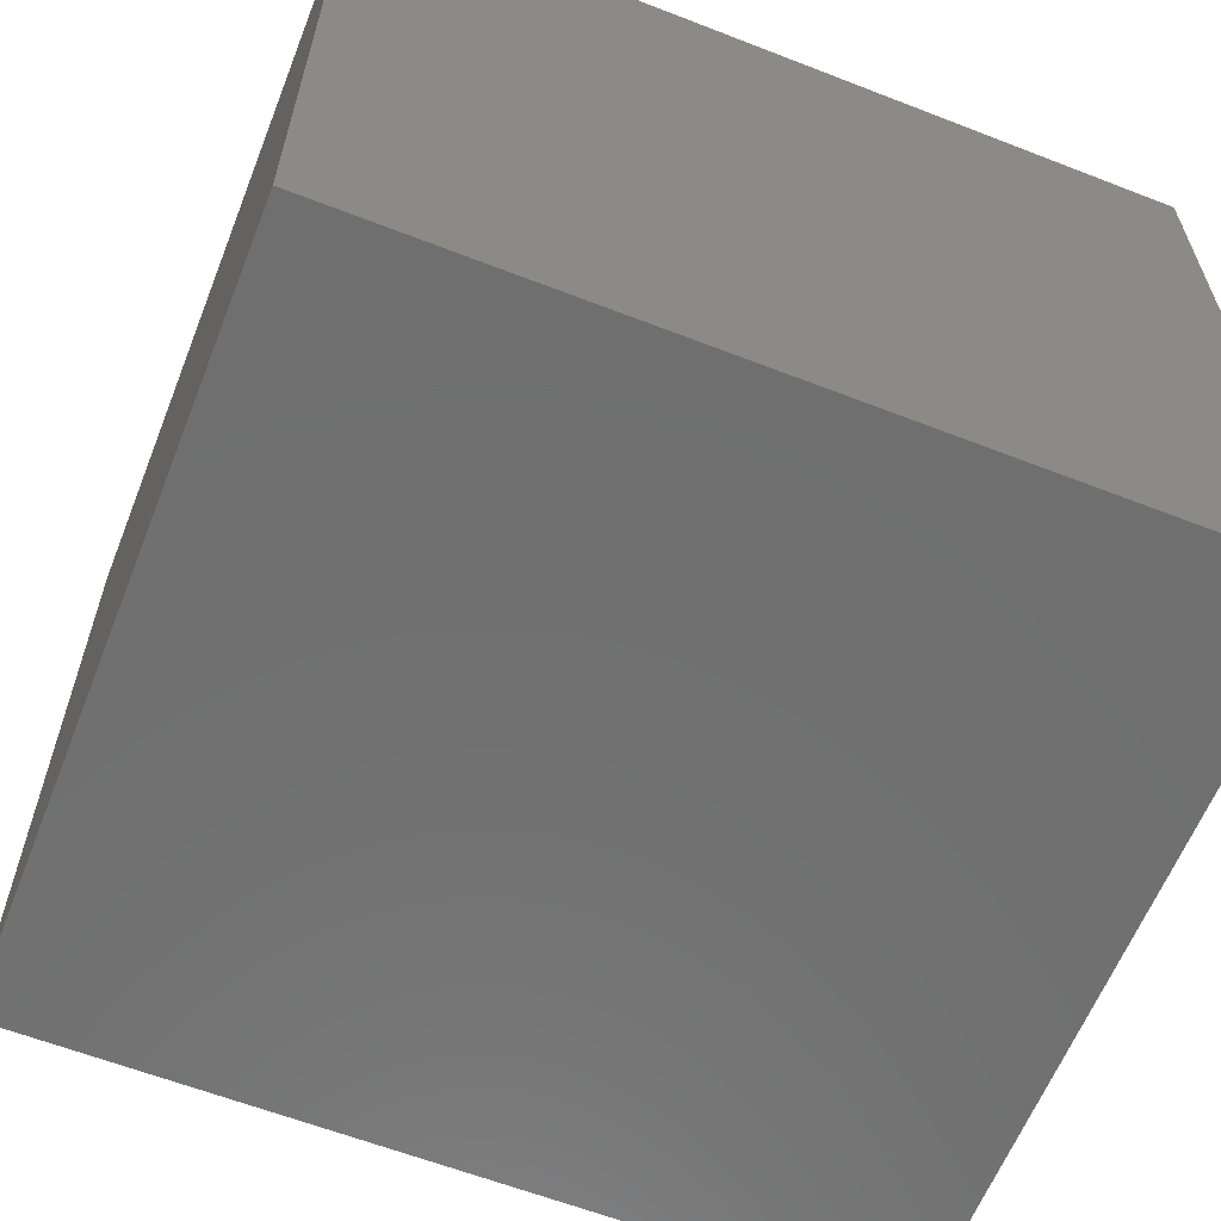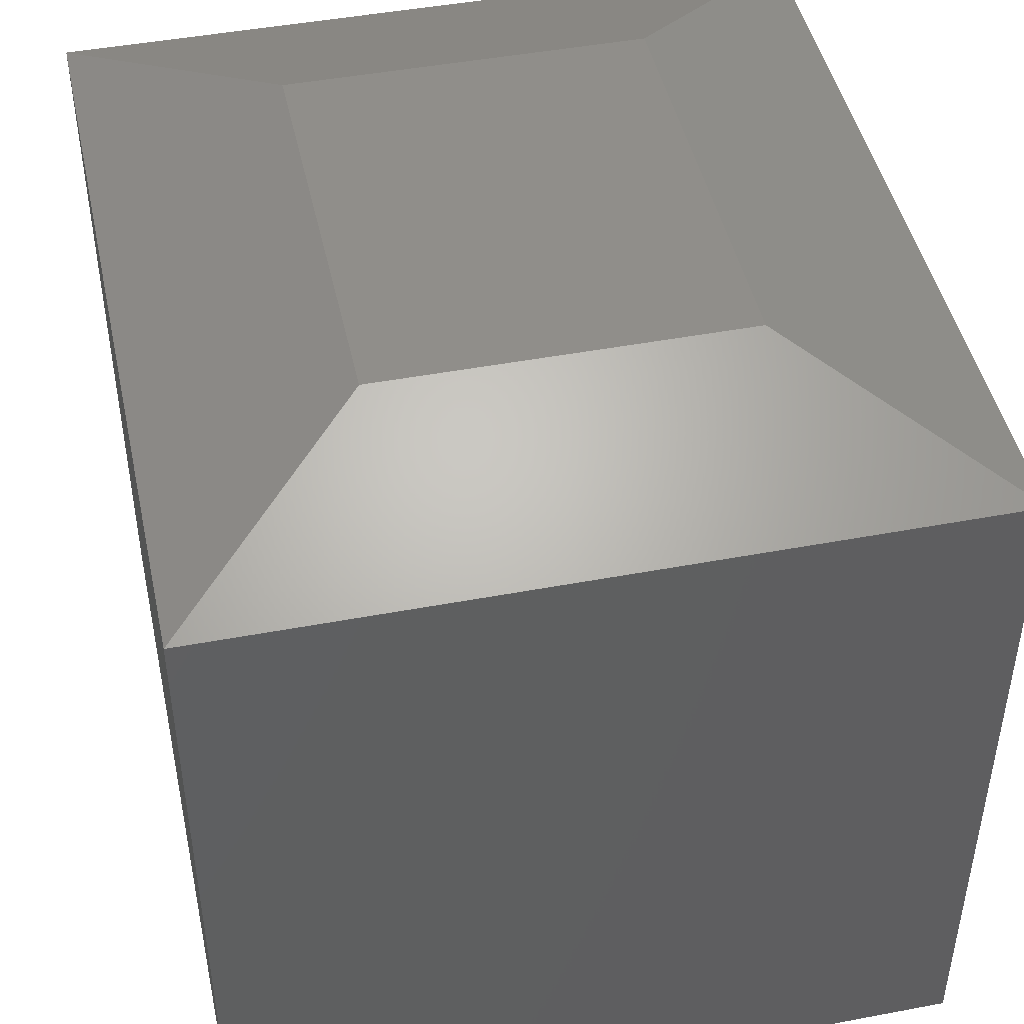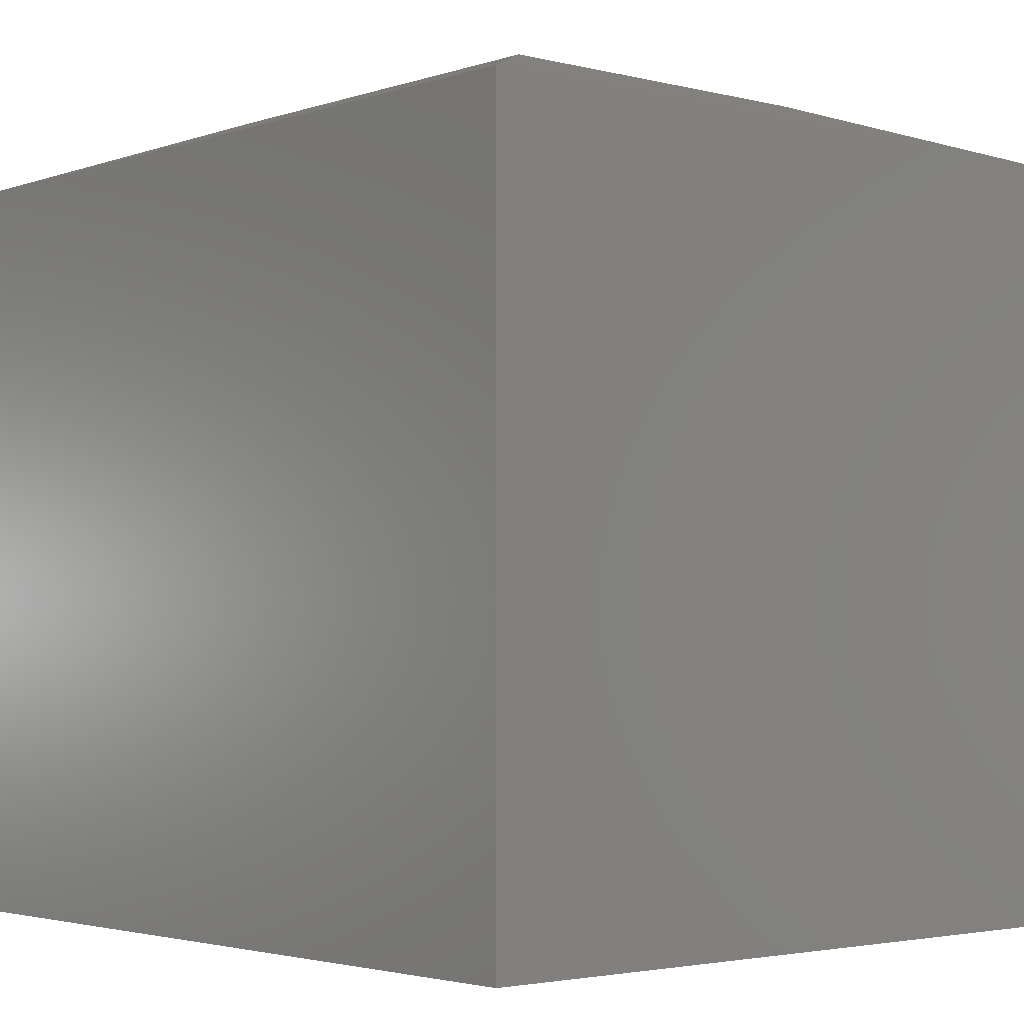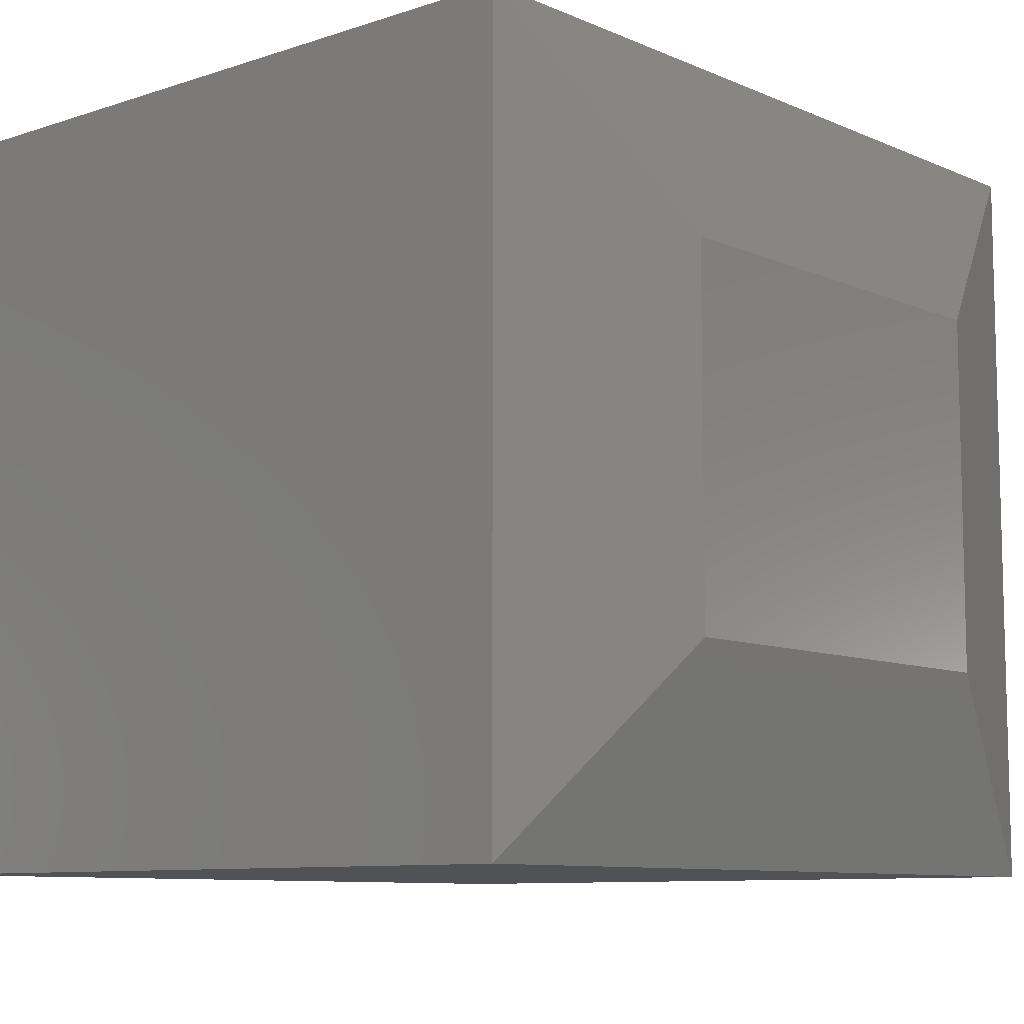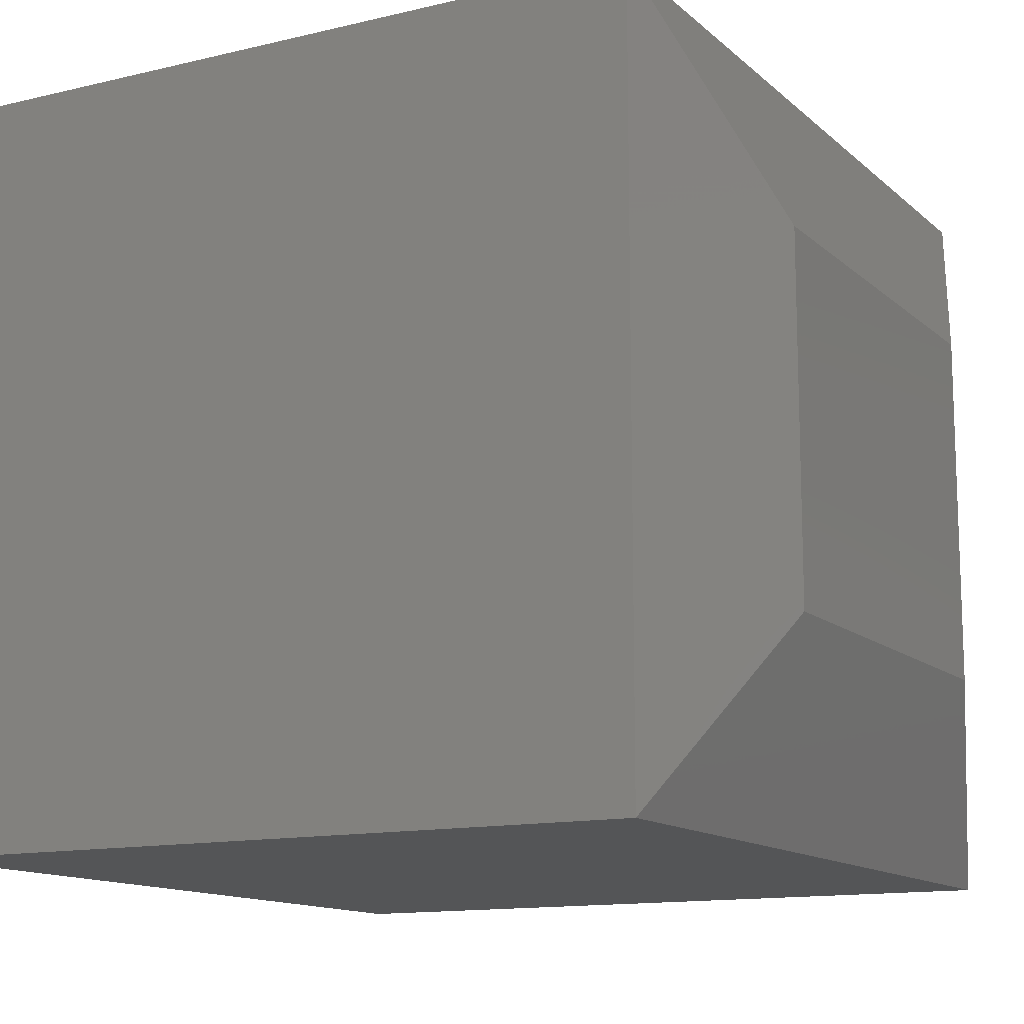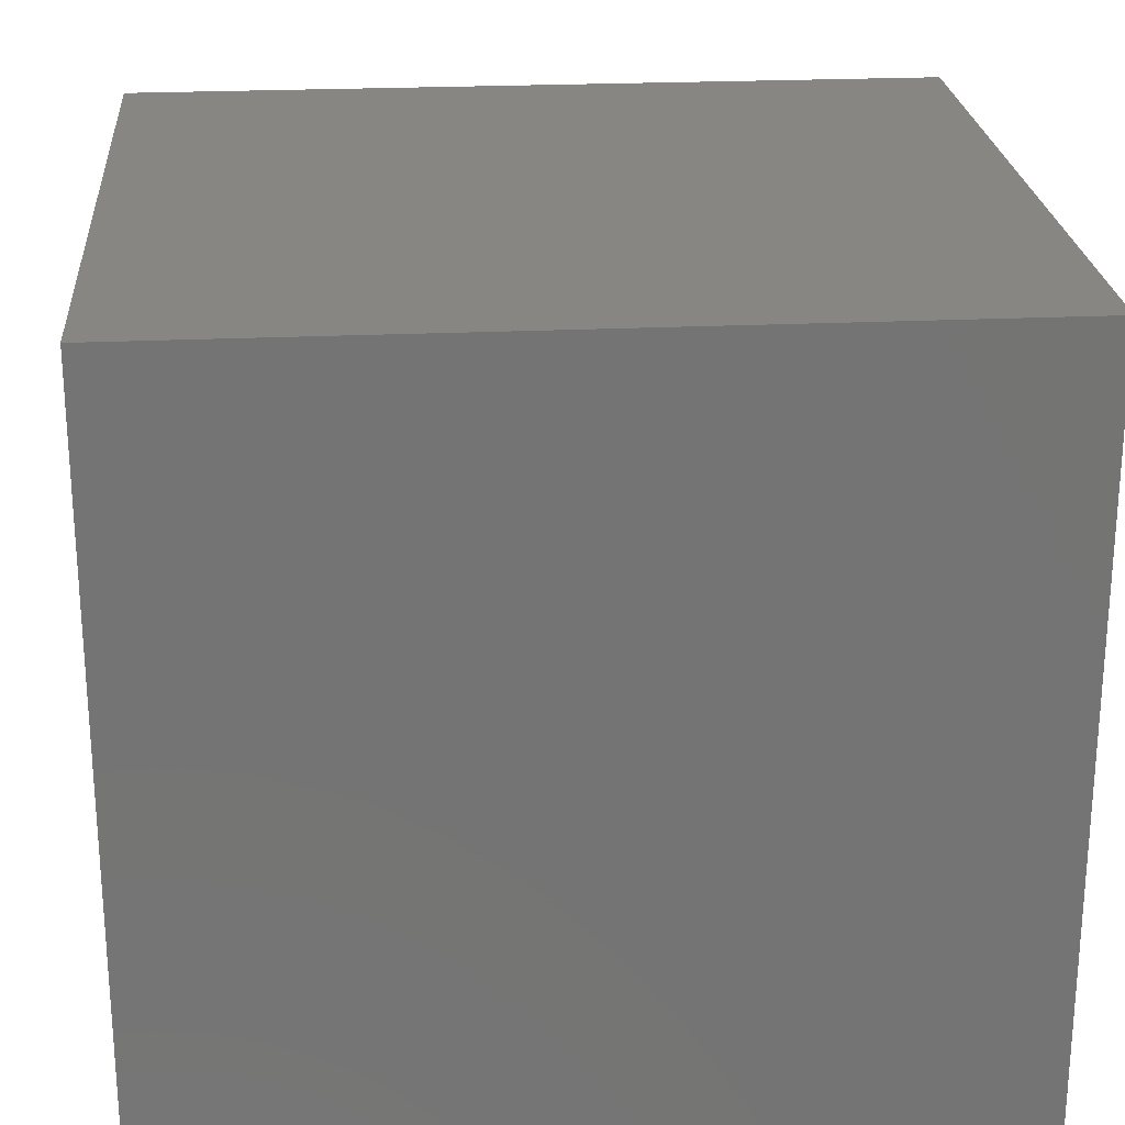
<metadata>
{"format":"stl","ext":"stl","renderer":"f3d","projection":"perspective","resolution":1024,"background":"white","views":[{"elev":-61.6,"azim":-21.6,"up":"+Z"},{"elev":46.0,"azim":77.8,"up":"+Y"},{"elev":-2.8,"azim":48.9,"up":"+Y"},{"elev":-9.1,"azim":131.3,"up":"+Z"},{"elev":-13.0,"azim":118.7,"up":"+Z"},{"elev":23.8,"azim":-4.5,"up":"+Z"}]}
</metadata>
<code>
# stl→obj: 12 verts, 20 faces
v 0.01579 0.01579 0.6562
v 0.7342 0.01579 0.6562
v 0.01579 0.6717 0.6562
v 0.7342 0.6717 0.6562
v 0.01579 0.01579 0
v 0.01579 0.6717 0
v 0.7342 0.01579 0
v 0.7342 0.6717 0
v 0.5623 0.7342 0.4844
v 0.5623 0.7342 0.1719
v 0.1877 0.7342 0.4844
v 0.1877 0.7342 0.1719
f 1 2 3
f 3 2 4
f 5 6 7
f 7 6 8
f 3 6 1
f 1 6 5
f 9 10 11
f 11 10 12
f 2 7 4
f 4 7 8
f 4 8 9
f 9 8 10
f 6 12 8
f 8 12 10
f 6 3 12
f 12 3 11
f 3 4 11
f 11 4 9
f 1 5 2
f 2 5 7

</code>
